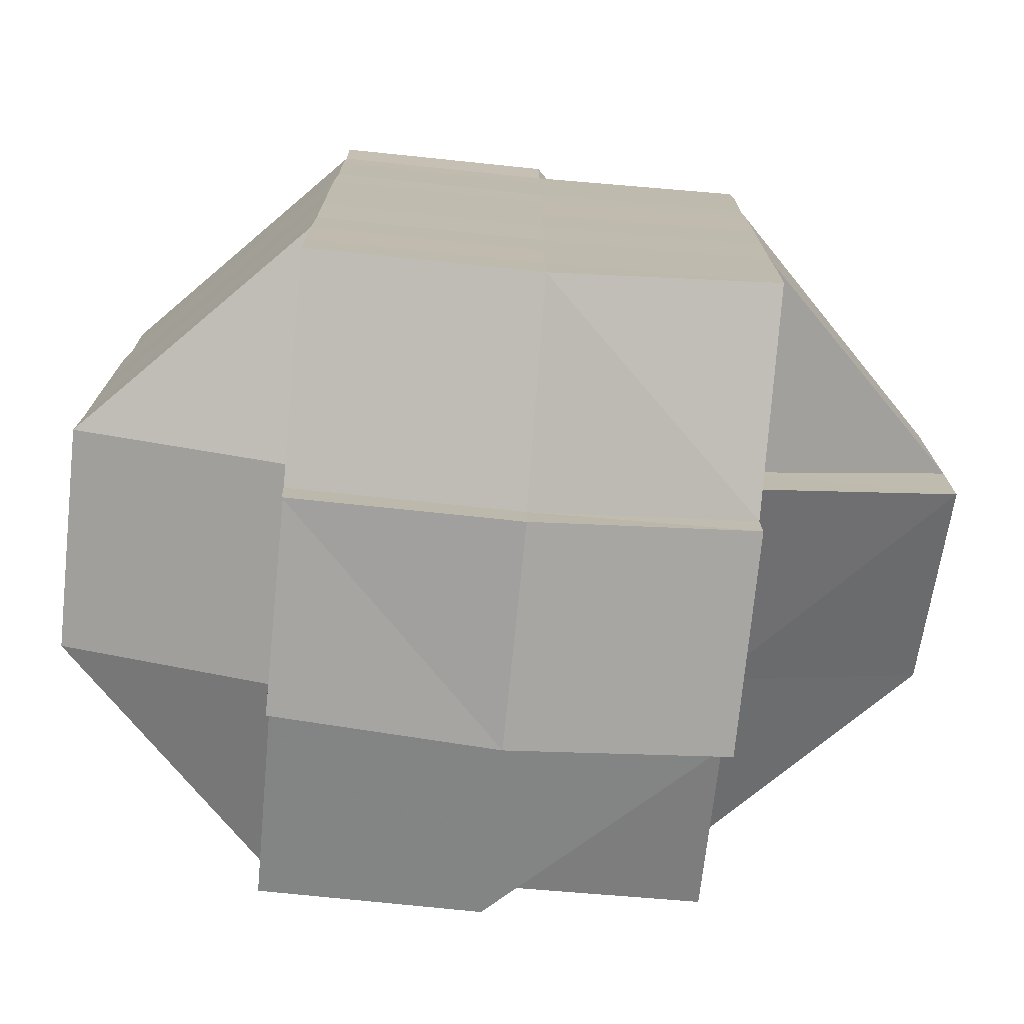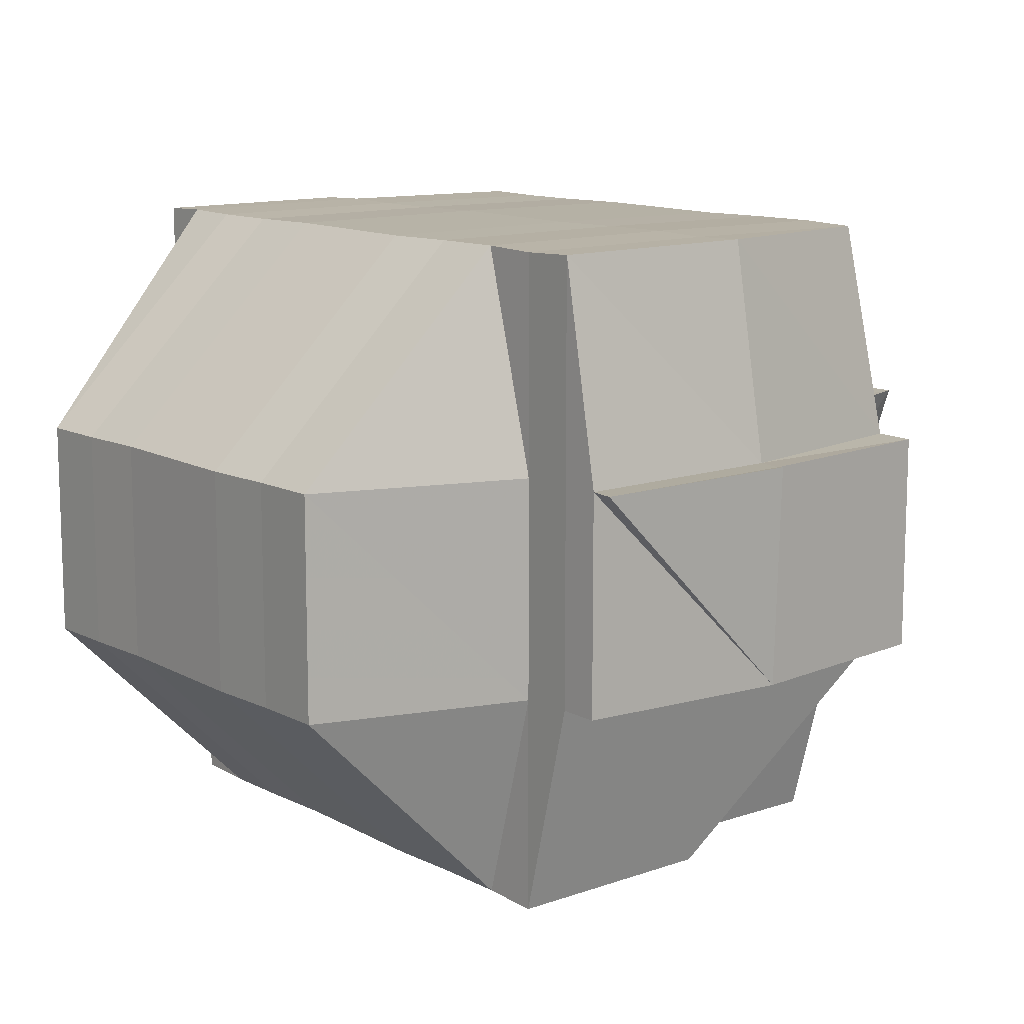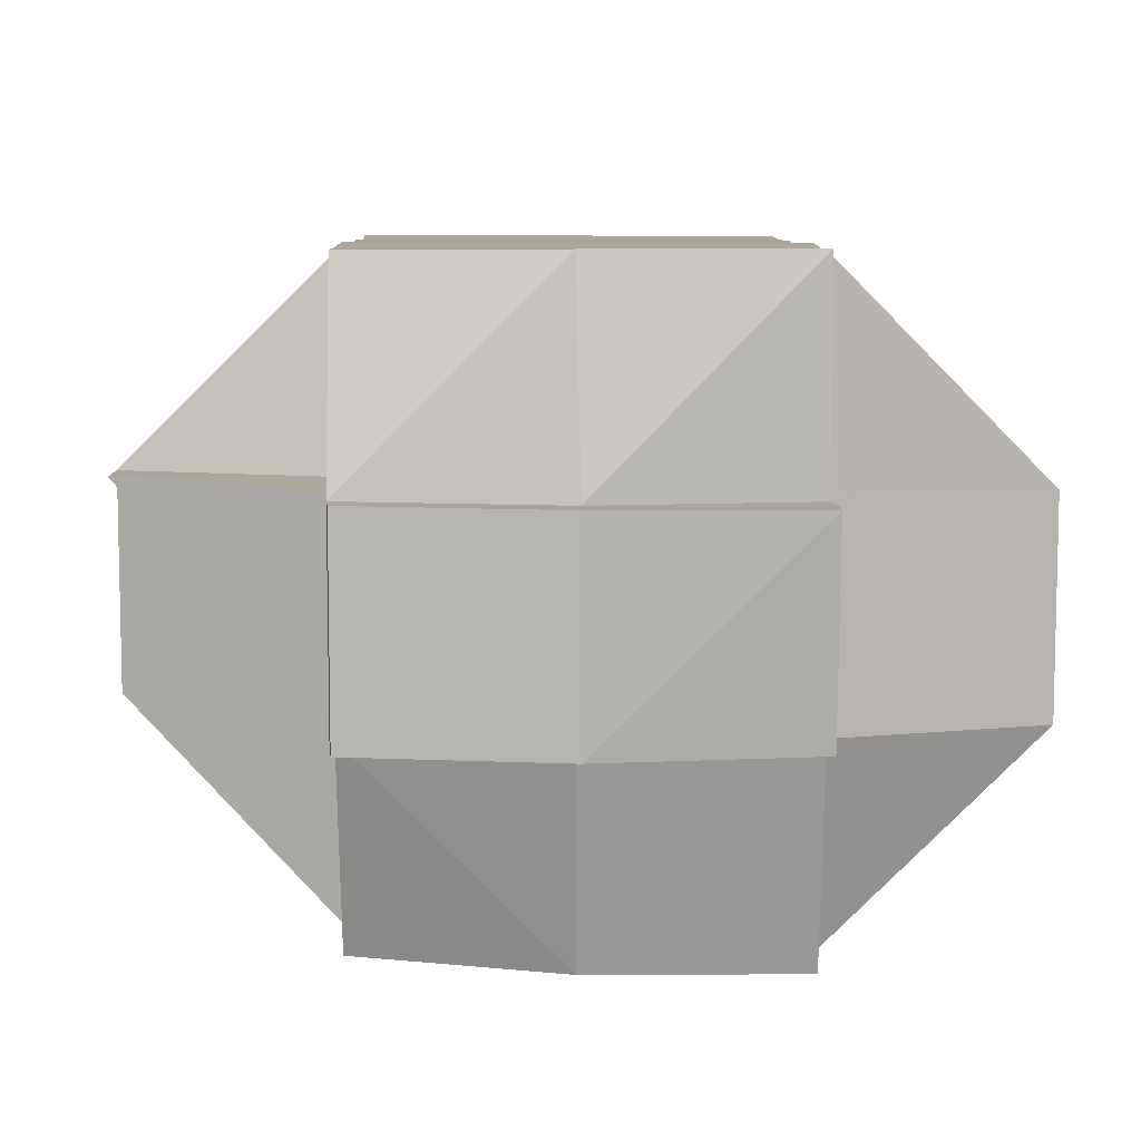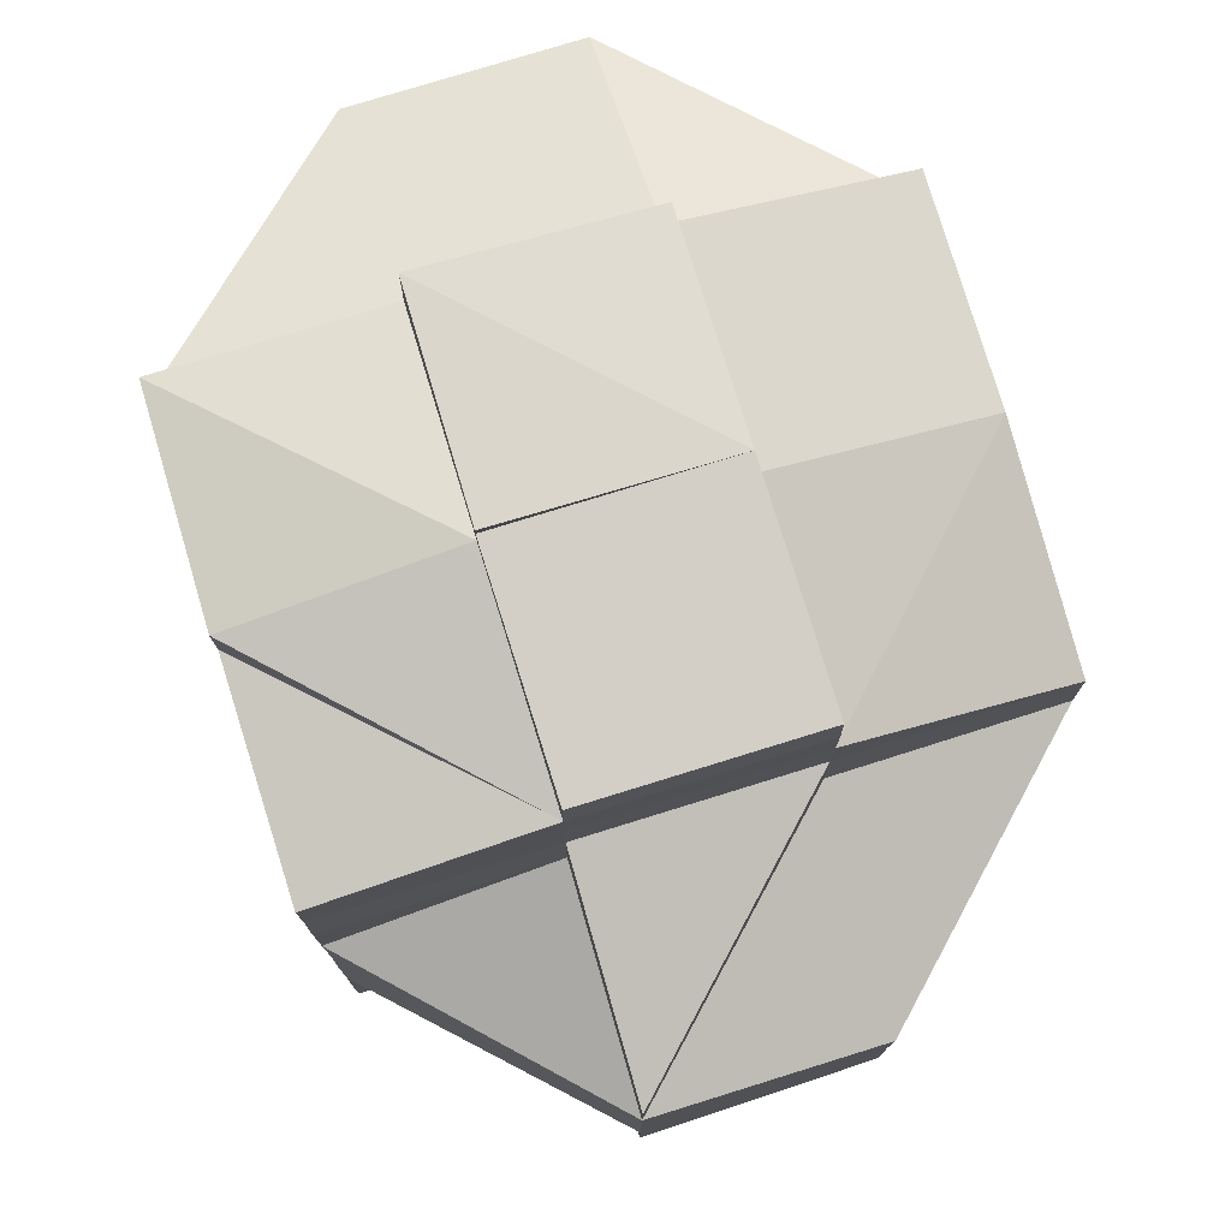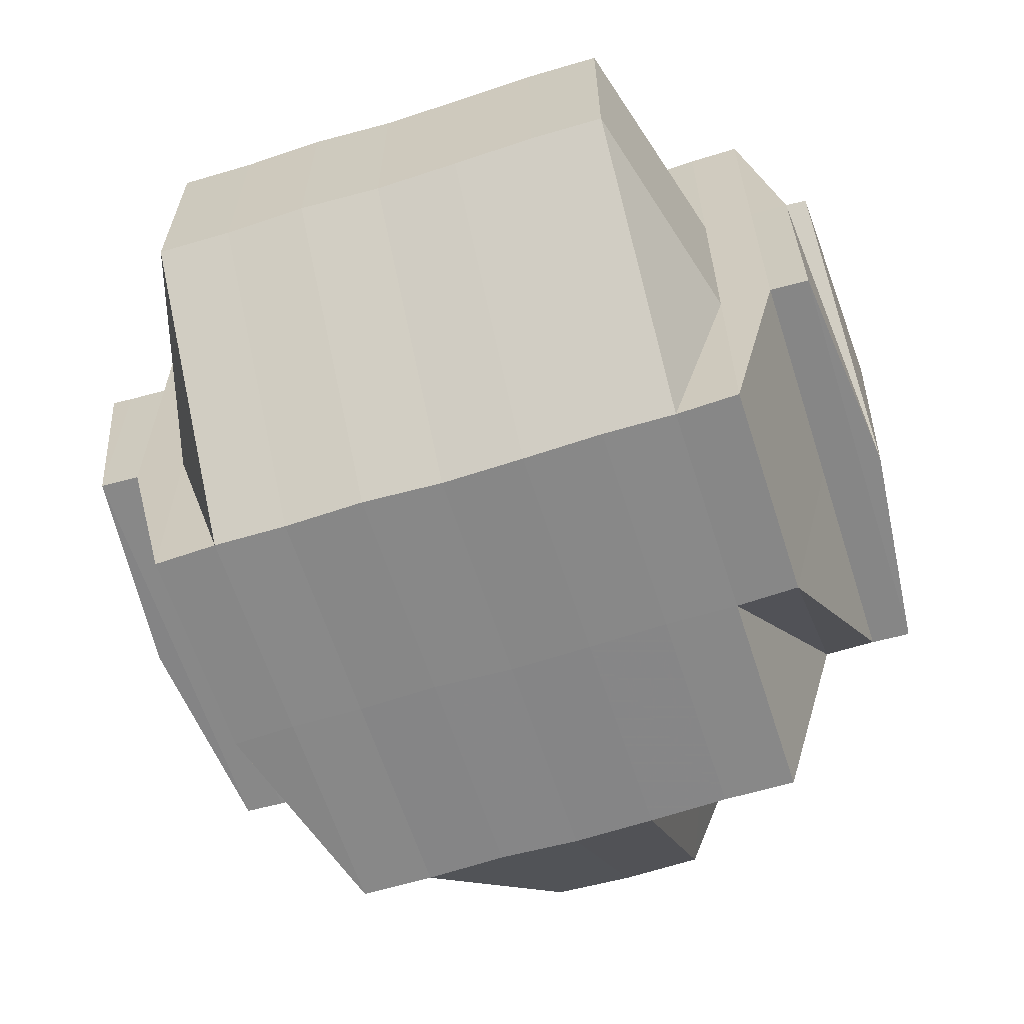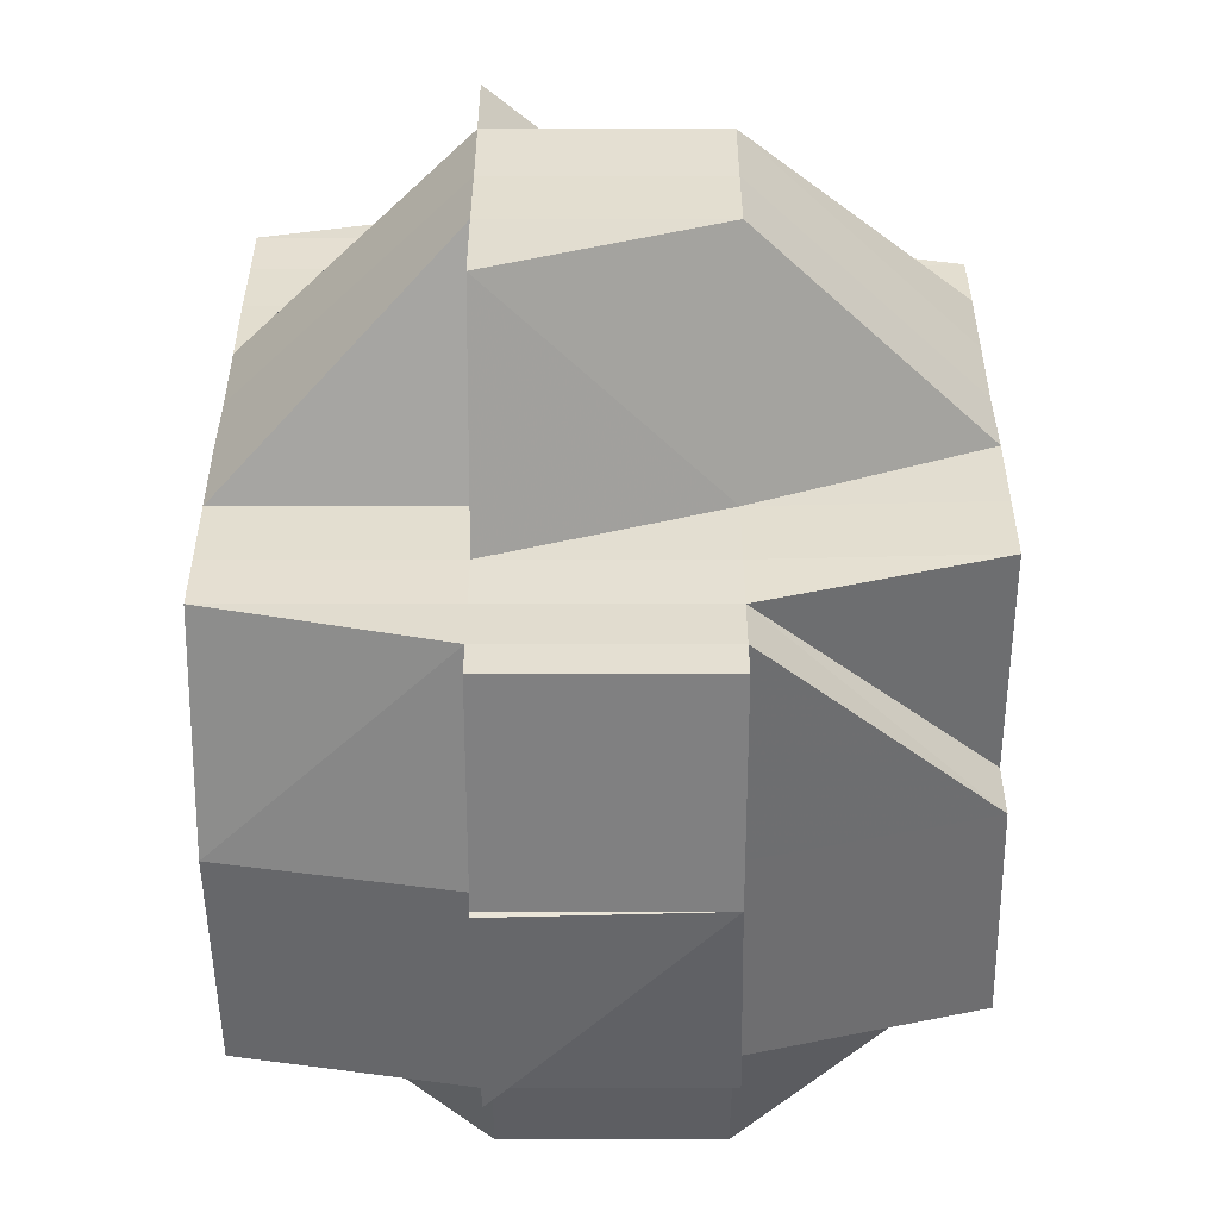
<metadata>
{"format":"obj","ext":"obj","renderer":"f3d","projection":"perspective","resolution":1024,"background":"white","views":[{"elev":-74.6,"azim":174.6,"up":"+Z"},{"elev":12.1,"azim":140.7,"up":"+Y"},{"elev":8.1,"azim":-1.0,"up":"+Y"},{"elev":76.7,"azim":-107.2,"up":"+Z"},{"elev":-62.5,"azim":107.7,"up":"+Y"},{"elev":-53.9,"azim":-89.6,"up":"+Z"}]}
</metadata>
<code>
o 5393
v 2207 1854 15.08
v 2207 1854 15.08
v 2207 1854 15.08
v 2207 1854 15.08
v 2207 1854 15.08
v 2207 1854 15.08
v 2207 1854 15.08
v 2207 1854 15.08
v 2207 1854 15.08
v 2207 1854 15.08
v 2207 1854 15.08
v 2207 1854 15.08
v 2207 1854 15.08
v 2207 1854 15.08
v 2207 1854 15.08
v 2207 1854 15.08
v 2207 1854 15.08
v 2207 1854 15.08
v 2207 1854 15.08
v 2207 1854 15.08
v 2207 1854 15.08
v 2207 1854 15.08
v 2207 1854 15.08
v 2207 1854 15.08
v 2207 1854 15.08
v 2207 1854 15.08
v 2207 1854 15.08
v 2207 1854 15.08
v 2207 1854 15.08
v 2207 1854 15.08
v 2207 1854 15.09
v 2207 1854 15.08
v 2207 1854 15.08
v 2207 1854 15.08
v 2207 1854 15.09
v 2207 1854 15.09
v 2207 1854 15.09
v 2207 1854 15.09
v 2207 1854 15.08
v 2207 1854 15.09
v 2207 1854 15.09
v 2207 1854 15.09
v 2207 1854 15.09
v 2207 1854 15.08
v 2207 1854 15.1
v 2207 1854 15.08
v 2207 1854 15.1
v 2207 1854 15.1
v 2207 1854 15.1
v 2207 1854 15.09
v 2207 1854 15.1
v 2207 1854 15.1
v 2207 1854 15.1
v 2207 1854 15.1
v 2207 1854 15.1
v 2207 1854 15.1
v 2207 1854 15.1
v 2207 1854 15.1
v 2207 1854 15.1
v 2207 1854 15.1
v 2207 1854 15.11
v 2207 1854 15.11
v 2207 1854 15.1
v 2207 1854 15.11
v 2207 1854 15.1
v 2207 1854 15.1
v 2207 1854 15.1
v 2207 1854 15.1
v 2207 1854 15.1
v 2207 1854 15.11
v 2207 1854 15.11
v 2207 1854 15.1
v 2207 1854 15.11
v 2207 1854 15.1
v 2207 1854 15.11
v 2207 1854 15.11
v 2207 1854 15.11
v 2207 1854 15.11
v 2207 1854 15.11
v 2207 1854 15.11
v 2207 1854 15.11
v 2207 1854 15.11
v 2207 1854 15.11
v 2207 1854 15.11
v 2207 1854 15.11
v 2207 1854 15.11
v 2207 1854 15.11
v 2207 1854 15.11
v 2207 1854 15.1
v 2207 1854 15.11
v 2207 1854 15.11
v 2207 1854 15.11
v 2207 1854 15.11
v 2207 1854 15.11
v 2207 1854 15.11
v 2207 1854 15.11
v 2207 1854 15.11
v 2207 1854 15.11
v 2207 1854 15.11
v 2207 1854 15.11
v 2207 1854 15.11
v 2207 1854 15.11
v 2207 1854 15.11
v 2207 1854 15.11
v 2207 1854 15.11
v 2207 1854 15.11
v 2207 1854 15.11
v 2207 1854 15.11
v 2207 1854 15.11
v 2207 1854 15.11
v 2207 1854 15.11
v 2207 1854 15.11
v 2207 1854 15.11
v 2207 1854 15.11
v 2207 1854 15.11
v 2207 1854 15.11
v 2207 1854 15.11
v 2207 1854 15.11
v 2207 1854 15.11
v 2207 1854 15.11
v 2207 1854 15.11
v 2207 1854 15.11
v 2207 1854 15.11
v 2207 1854 15.11
v 2207 1854 15.11
v 2207 1854 15.11
v 2207 1854 15.11
v 2207 1854 15.11
v 2207 1854 15.11
v 2207 1854 15.11
v 2207 1854 15.11
v 2207 1854 15.11
v 2207 1854 15.11
v 2207 1854 15.11
v 2207 1854 15.11
v 2207 1854 15.11
v 2207 1854 15.11
v 2207 1854 15.11
v 2207 1854 15.11
v 2207 1854 15.11
v 2207 1854 15.11
v 2207 1854 15.11
v 2207 1854 15.1
v 2207 1854 15.11
v 2207 1854 15.11
v 2207 1854 15.11
v 2207 1854 15.11
v 2207 1854 15.11
v 2207 1854 15.1
v 2207 1854 15.11
v 2207 1854 15.11
v 2207 1854 15.11
v 2207 1854 15.11
v 2207 1854 15.11
v 2207 1854 15.11
v 2207 1854 15.11
v 2207 1854 15.11
v 2207 1854 15.11
v 2207 1854 15.1
v 2207 1854 15.1
v 2207 1854 15.1
v 2207 1854 15.1
v 2207 1854 15.1
v 2207 1854 15.1
v 2207 1854 15.1
v 2207 1854 15.1
v 2207 1854 15.1
v 2207 1854 15.1
v 2207 1854 15.09
v 2207 1854 15.09
v 2207 1854 15.09
v 2207 1854 15.09
v 2207 1854 15.09
v 2207 1854 15.09
v 2207 1854 15.08
v 2207 1854 15.09
v 2207 1854 15.09
v 2207 1854 15.08
v 2207 1854 15.08
v 2207 1854 15.09
v 2207 1854 15.08
v 2207 1854 15.08
v 2207 1854 15.08
v 2207 1854 15.08
v 2207 1854 15.08
v 2207 1854 15.09
v 2207 1854 15.09
v 2207 1854 15.08
v 2207 1854 15.08
v 2207 1854 15.08
v 2207 1854 15.08
v 2207 1854 15.08
v 2207 1854 15.08
v 2207 1854 15.08
v 2207 1854 15.08
v 2207 1854 15.08
v 2207 1854 15.08
v 2207 1854 15.08
v 2207 1854 15.08
v 2207 1854 15.08
v 2207 1854 15.08
v 2207 1854 15.08
v 2207 1854 15.08
v 2207 1854 15.08
v 2207 1854 15.09
v 2207 1854 15.09
v 2207 1854 15.08
v 2207 1854 15.08
v 2207 1854 15.08
v 2207 1854 15.08
v 2207 1854 15.08
v 2207 1854 15.08
v 2207 1854 15.08
v 2207 1854 15.08
v 2207 1854 15.08
v 2207 1854 15.08
v 2207 1854 15.08
v 2207 1854 15.08
v 2207 1854 15.08
v 2207 1854 15.08
v 2207 1854 15.08
v 2207 1854 15.08
v 2207 1854 15.08
v 2207 1854 15.08
v 2207 1854 15.08
v 2207 1854 15.08
v 2207 1854 15.08
v 2207 1854 15.08
v 2207 1854 15.08
v 2207 1854 15.08
v 2207 1854 15.08
v 2207 1854 15.09
v 2207 1854 15.09
v 2207 1854 15.09
v 2207 1854 15.09
v 2207 1854 15.1
v 2207 1854 15.1
v 2207 1854 15.1
v 2207 1854 15.09
v 2207 1854 15.09
v 2207 1854 15.1
v 2207 1854 15.09
v 2207 1854 15.09
v 2207 1854 15.1
v 2207 1854 15.1
v 2207 1854 15.1
v 2207 1854 15.1
v 2207 1854 15.11
v 2207 1854 15.09
v 2207 1854 15.09
v 2207 1854 15.08
v 2207 1854 15.09
v 2207 1854 15.09
v 2207 1854 15.1
v 2207 1854 15.11
v 2207 1854 15.1
f 1 2 3
f 4 5 2
f 6 7 3
f 6 8 1
f 8 9 10
f 11 12 3
f 11 13 14
f 15 16 14
f 17 18 4
f 19 17 1
f 20 21 19
f 22 23 17
f 17 24 5
f 25 26 24
f 27 28 26
f 29 30 25
f 30 31 27
f 25 27 32
f 33 27 25
f 34 35 33
f 35 36 37
f 37 38 27
f 27 38 39
f 37 40 38
f 41 40 37
f 38 42 39
f 40 43 38
f 38 43 42
f 39 42 44
f 40 45 43
f 39 44 46
f 41 47 40
f 47 45 40
f 48 47 41
f 45 49 43
f 50 48 41
f 47 51 45
f 51 52 45
f 45 52 49
f 51 53 52
f 54 53 55
f 53 56 57
f 52 58 49
f 59 51 47
f 48 59 47
f 59 60 51
f 61 62 56
f 63 64 60
f 65 60 59
f 60 66 67
f 68 65 59
f 68 59 48
f 69 65 68
f 70 71 66
f 60 70 72
f 73 70 60
f 74 68 48
f 73 75 70
f 70 75 61
f 76 75 73
f 75 77 61
f 61 77 78
f 76 79 75
f 80 76 73
f 79 81 82
f 83 76 80
f 84 79 76
f 85 86 76
f 87 85 80
f 80 88 89
f 90 91 84
f 91 92 93
f 94 93 95
f 84 96 79
f 79 96 97
f 98 96 99
f 96 100 81
f 96 101 100
f 102 101 103
f 104 105 96
f 105 106 107
f 108 105 109
f 110 111 101
f 112 111 113
f 114 111 115
f 116 115 117
f 118 117 119
f 120 116 94
f 121 114 120
f 109 120 122
f 122 123 124
f 123 120 125
f 125 126 127
f 128 120 123
f 123 129 130
f 131 132 128
f 132 133 134
f 135 131 77
f 97 128 77
f 77 134 136
f 77 136 62
f 137 123 138
f 137 138 139
f 140 137 141
f 141 137 139
f 142 141 143
f 144 145 141
f 145 146 147
f 139 138 148
f 141 139 149
f 138 150 148
f 138 151 150
f 152 151 153
f 150 151 154
f 151 84 154
f 148 150 155
f 150 154 155
f 154 95 156
f 154 156 157
f 155 154 158
f 139 148 159
f 148 155 160
f 159 148 160
f 149 139 159
f 160 155 161
f 155 158 161
f 161 158 69
f 158 80 69
f 69 80 65
f 161 69 162
f 162 69 68
f 160 161 163
f 163 161 162
f 162 68 74
f 164 160 163
f 159 160 164
f 163 162 165
f 165 162 74
f 164 163 166
f 166 163 165
f 167 159 164
f 149 159 167
f 168 164 166
f 167 164 168
f 165 74 169
f 166 165 170
f 170 165 169
f 169 74 50
f 74 48 50
f 169 50 171
f 171 50 172
f 50 173 174
f 171 174 175
f 176 177 171
f 178 176 179
f 180 171 179
f 179 171 181
f 182 179 183
f 181 184 185
f 186 187 184
f 179 181 188
f 188 181 189
f 190 179 188
f 191 190 192
f 188 189 193
f 190 188 193
f 194 190 193
f 194 195 196
f 193 189 197
f 189 25 197
f 193 197 17
f 197 25 198
f 197 198 17
f 199 200 190
f 201 202 199
f 200 203 204
f 200 205 203
f 170 206 205
f 207 200 199
f 208 199 209
f 210 201 209
f 209 211 212
f 213 210 214
f 209 194 214
f 214 212 215
f 214 215 216
f 217 209 214
f 218 214 219
f 220 221 218
f 222 221 220
f 221 223 224
f 225 226 221
f 221 46 217
f 226 227 46
f 32 46 221
f 46 228 217
f 228 229 223
f 228 230 229
f 46 44 228
f 44 231 228
f 231 207 228
f 44 232 231
f 42 232 44
f 231 233 207
f 232 233 231
f 42 234 232
f 43 234 42
f 43 49 234
f 234 235 232
f 232 235 233
f 49 236 234
f 234 236 235
f 49 58 236
f 237 238 58
f 233 239 207
f 207 239 200
f 235 240 233
f 233 240 239
f 235 241 240
f 236 241 235
f 241 168 240
f 239 242 200
f 242 180 200
f 242 170 180
f 239 243 242
f 243 170 242
f 240 243 239
f 240 168 243
f 243 166 170
f 168 166 243
f 241 167 168
f 244 167 241
f 236 244 241
f 244 149 167
f 58 244 236
f 245 149 244
f 58 245 244
f 245 141 149
f 246 245 58
f 246 141 245
f 247 248 246
f 249 250 251
f 252 253 250
f 254 255 256

</code>
